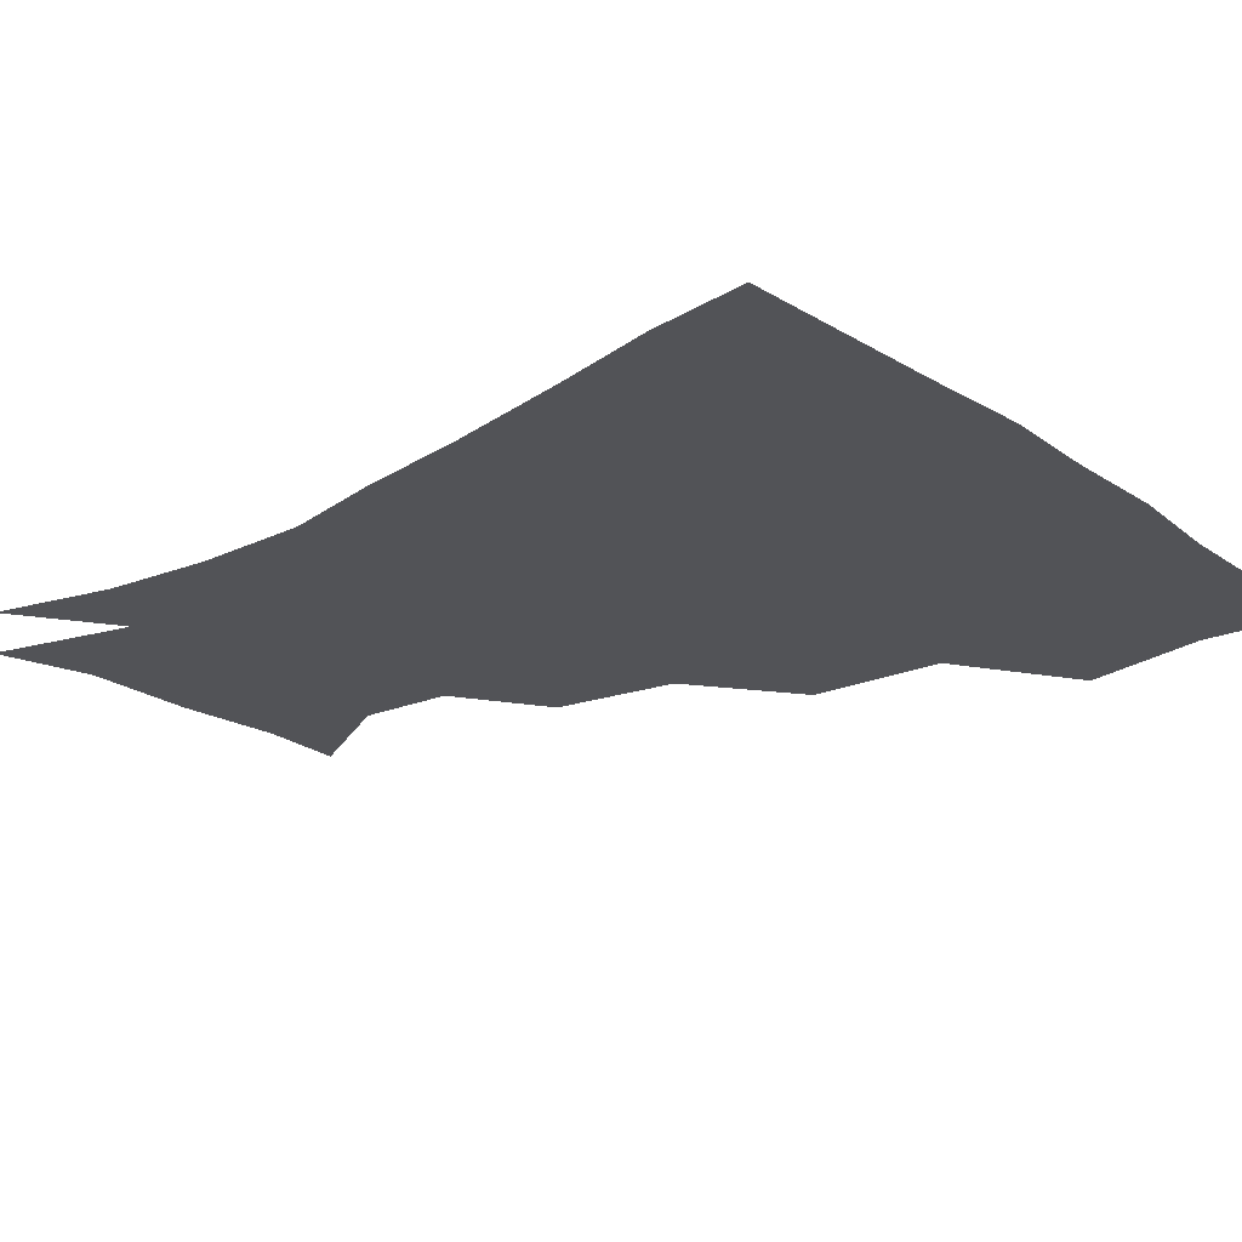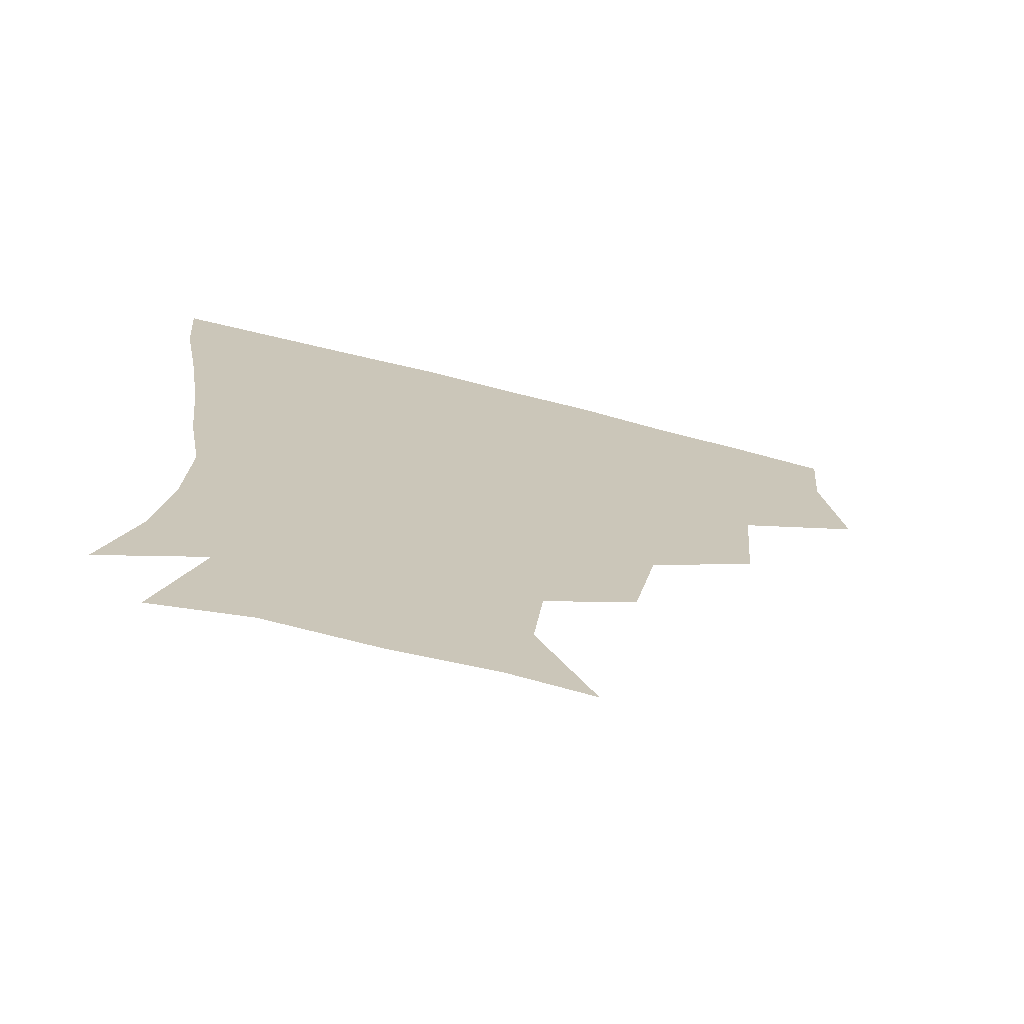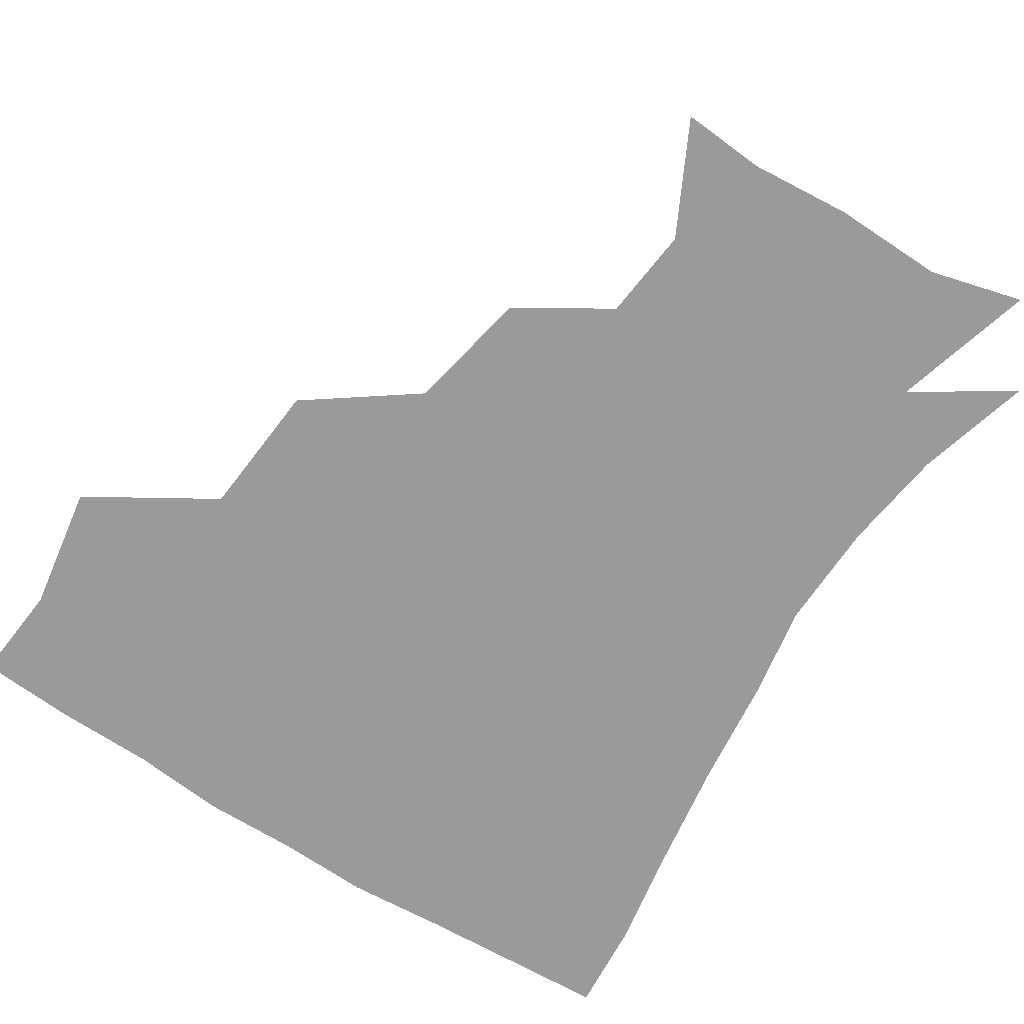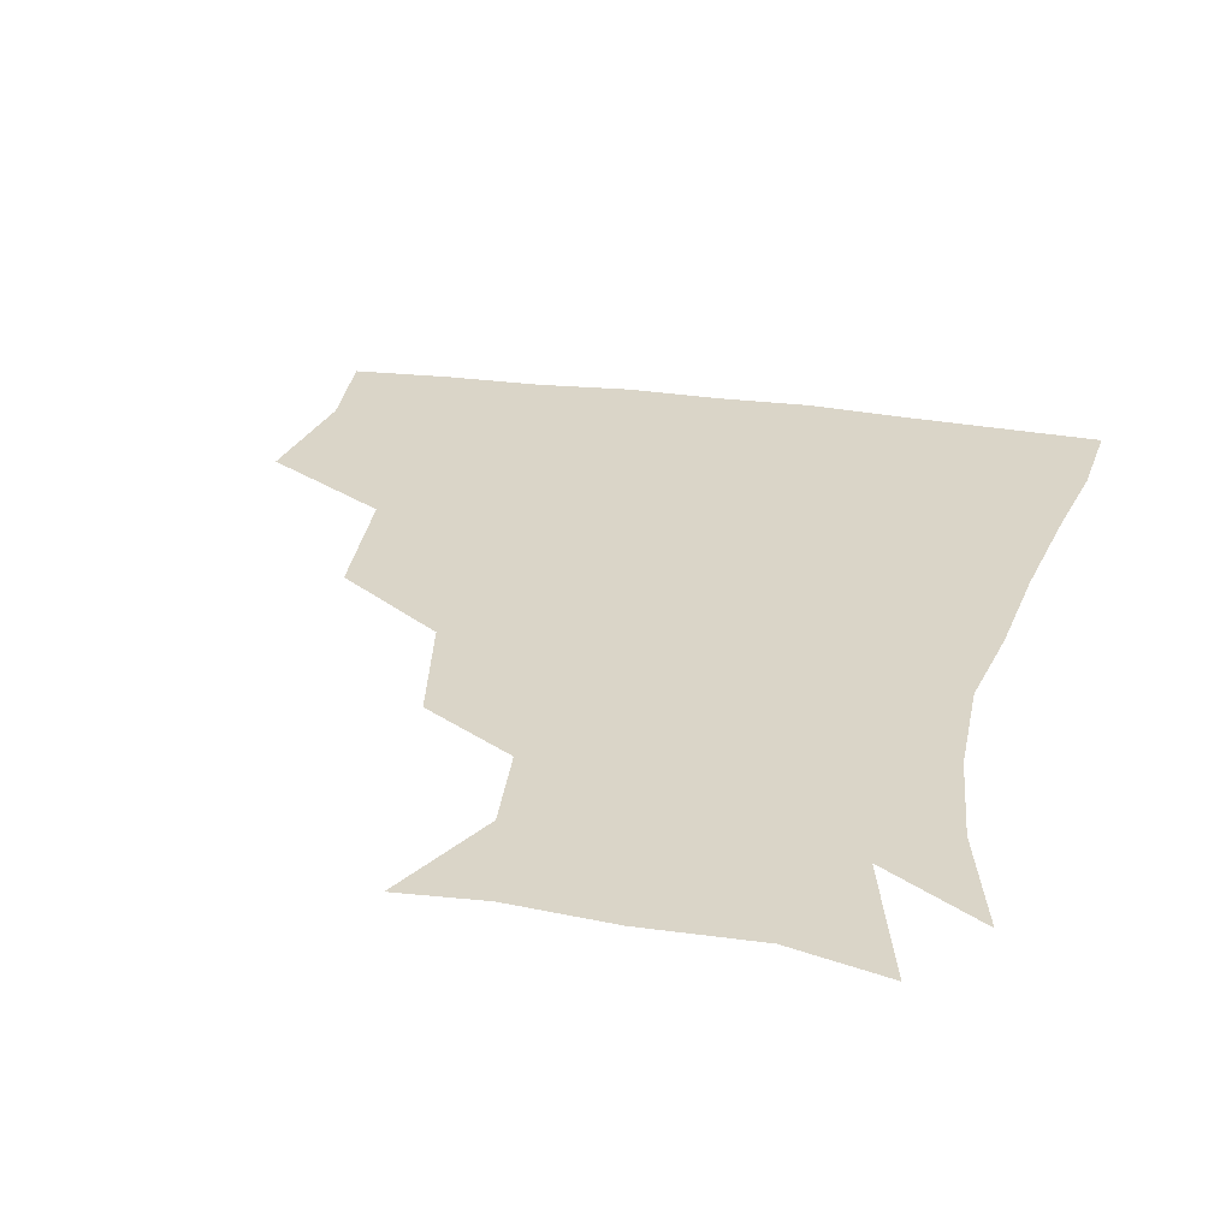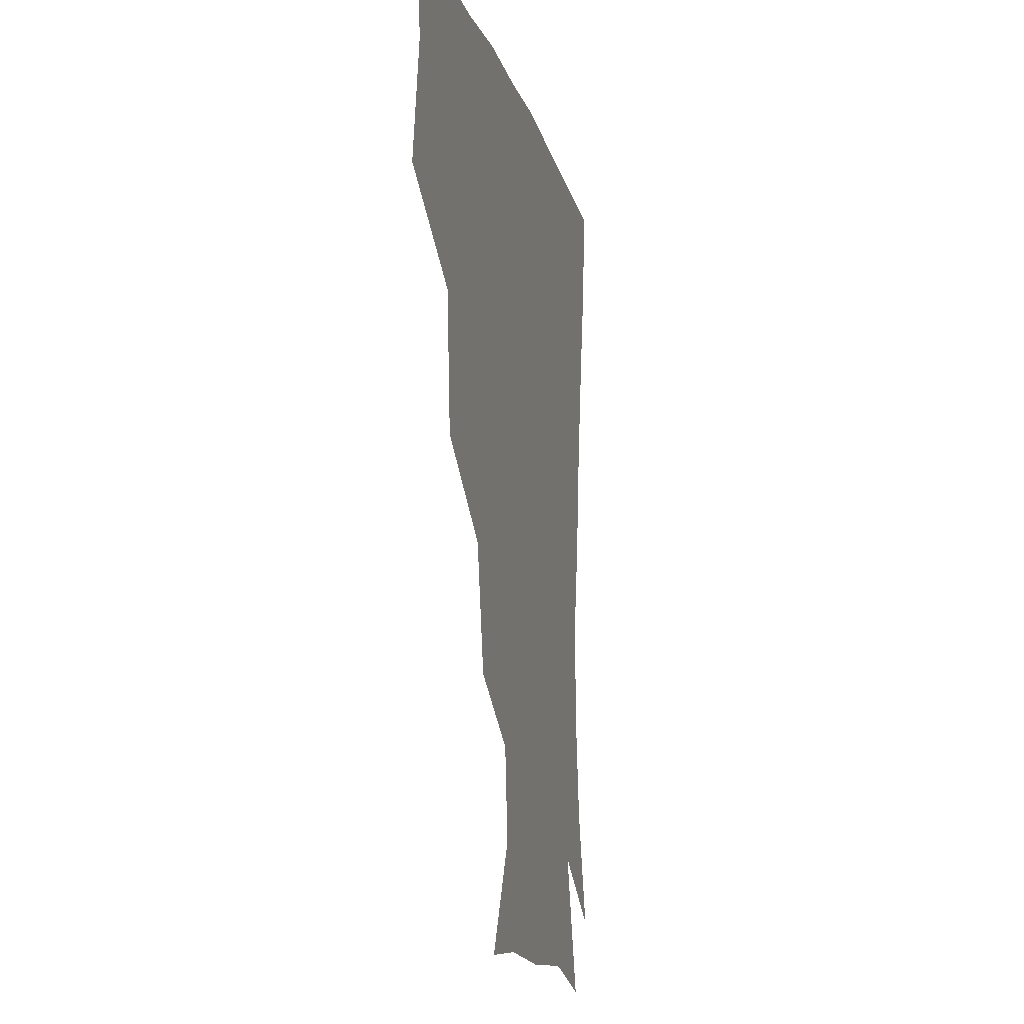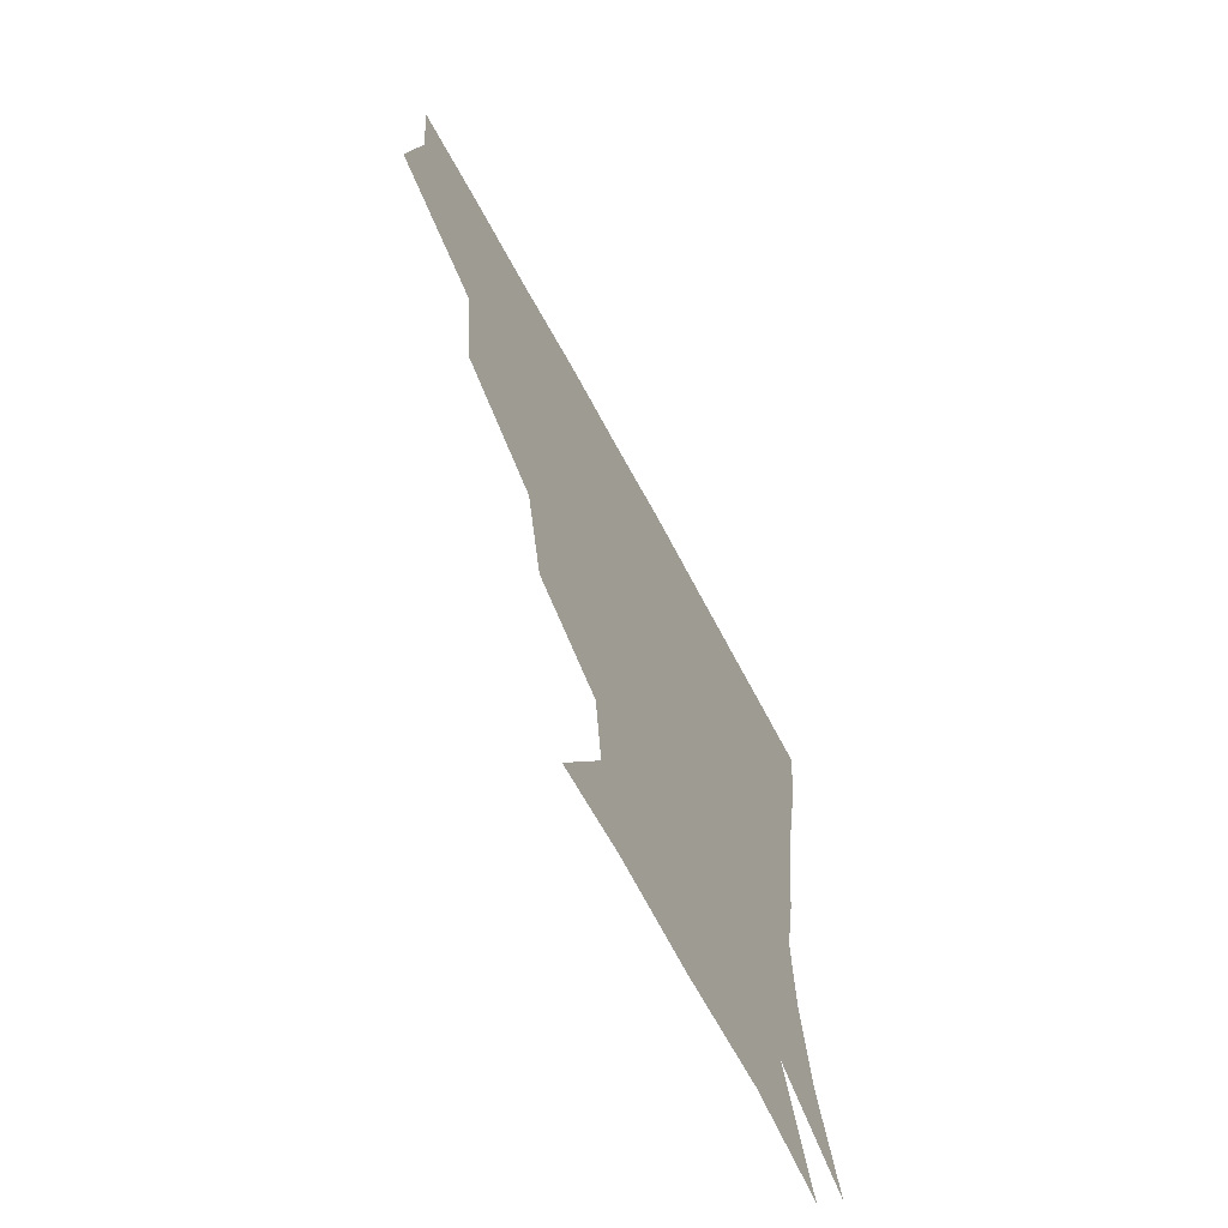
<metadata>
{"format":"obj","ext":"obj","renderer":"f3d","projection":"perspective","resolution":1024,"background":"white","views":[{"elev":-22.4,"azim":131.1,"up":"+Z"},{"elev":-72.0,"azim":165.9,"up":"+Y"},{"elev":-69.5,"azim":-32.6,"up":"+Z"},{"elev":29.1,"azim":12.6,"up":"+Z"},{"elev":-12.9,"azim":-77.0,"up":"+Y"},{"elev":-68.3,"azim":-61.7,"up":"+Y"}]}
</metadata>
<code>
v 449.1 350.1 0
v 455.5 388.9 0
v 452.7 419.2 0
v 491.3 284.4 0
v 487.8 326.3 0
v 487.2 362.7 0
v 485 391.3 0
v 482.6 421.2 0
v 532 222.3 0
v 524.6 260.3 0
v 518.6 298.3 0
v 517.2 335.6 0
v 515.7 364.1 0
v 513.9 392.2 0
v 512.4 421.6 0
v 546.1 141.9 0
v 563.3 176.1 0
v 560.4 204.4 0
v 553.5 242.1 0
v 548.8 273.3 0
v 546.9 308.1 0
v 545.1 336.5 0
v 544.9 365.2 0
v 543.6 392.6 0
v 541.6 424.4 0
v 571.5 143.7 0
v 583.1 180.4 0
v 580.1 212.8 0
v 576.1 247.8 0
v 574.5 281 0
v 574.1 311.5 0
v 573.9 338.6 0
v 573.5 365.1 0
v 573.1 392.3 0
v 570.7 423.9 0
v 602.6 140.9 0
v 604.6 186 0
v 602.3 219.7 0
v 600.1 252 0
v 599.7 283 0
v 600.6 311.2 0
v 601.4 338.4 0
v 602.7 366.1 0
v 602.1 392.9 0
v 599.1 424.9 0
v 636.7 141.6 0
v 627.6 185.3 0
v 623.8 220.1 0
v 623 250.9 0
v 624.1 279.8 0
v 625.9 310.1 0
v 628.3 339.2 0
v 630.4 365.8 0
v 631.8 392.3 0
v 629.5 422.6 0
v 665.4 133.9 0
v 653 177.6 0
v 645.3 215.3 0
v 644.9 244.3 0
v 646.5 273.9 0
v 649.4 305.6 0
v 653 335.9 0
v 657.4 364 0
v 660.2 391.9 0
v 660.1 420.8 0
v 683.1 158 0
v 673.2 193.7 0
v 668.9 225.7 0
v 667.9 259.4 0
v 672.8 289 0
v 676.6 323.1 0
v 682.1 359.5 0
v 687.5 390 0
v 689.9 419.2 0
f 5 6 1
f 1 6 2
f 6 7 2
f 2 7 3
f 7 8 3
f 10 11 4
f 4 11 5
f 11 12 5
f 5 12 6
f 12 13 6
f 6 13 7
f 13 14 7
f 7 14 8
f 14 15 8
f 18 19 9
f 9 19 10
f 19 20 10
f 10 20 11
f 20 21 11
f 11 21 12
f 21 22 12
f 12 22 13
f 22 23 13
f 13 23 14
f 23 24 14
f 14 24 15
f 24 25 15
f 16 26 17
f 26 27 17
f 17 27 18
f 27 28 18
f 18 28 19
f 28 29 19
f 19 29 20
f 29 30 20
f 20 30 21
f 30 31 21
f 21 31 22
f 31 32 22
f 22 32 23
f 32 33 23
f 23 33 24
f 33 34 24
f 24 34 25
f 34 35 25
f 26 36 27
f 36 37 27
f 27 37 28
f 37 38 28
f 28 38 29
f 38 39 29
f 29 39 30
f 39 40 30
f 30 40 31
f 40 41 31
f 31 41 32
f 41 42 32
f 32 42 33
f 42 43 33
f 33 43 34
f 43 44 34
f 34 44 35
f 44 45 35
f 36 46 37
f 46 47 37
f 37 47 38
f 47 48 38
f 38 48 39
f 48 49 39
f 39 49 40
f 49 50 40
f 40 50 41
f 50 51 41
f 41 51 42
f 51 52 42
f 42 52 43
f 52 53 43
f 43 53 44
f 53 54 44
f 44 54 45
f 54 55 45
f 46 56 47
f 56 57 47
f 47 57 48
f 57 58 48
f 48 58 49
f 58 59 49
f 49 59 50
f 59 60 50
f 50 60 51
f 60 61 51
f 51 61 52
f 61 62 52
f 52 62 53
f 62 63 53
f 53 63 54
f 63 64 54
f 54 64 55
f 64 65 55
f 57 66 58
f 66 67 58
f 58 67 59
f 67 68 59
f 59 68 60
f 68 69 60
f 60 69 61
f 69 70 61
f 61 70 62
f 70 71 62
f 62 71 63
f 71 72 63
f 63 72 64
f 72 73 64
f 64 73 65
f 73 74 65

</code>
